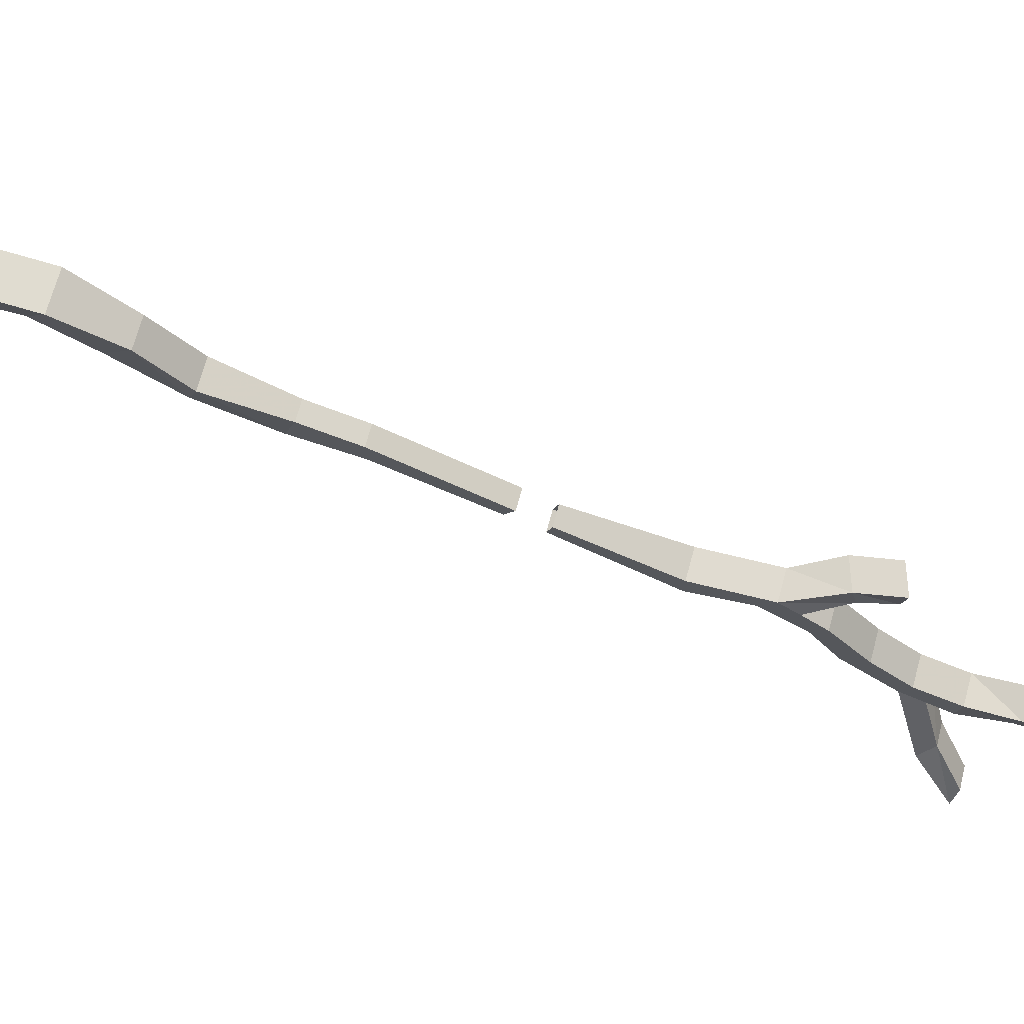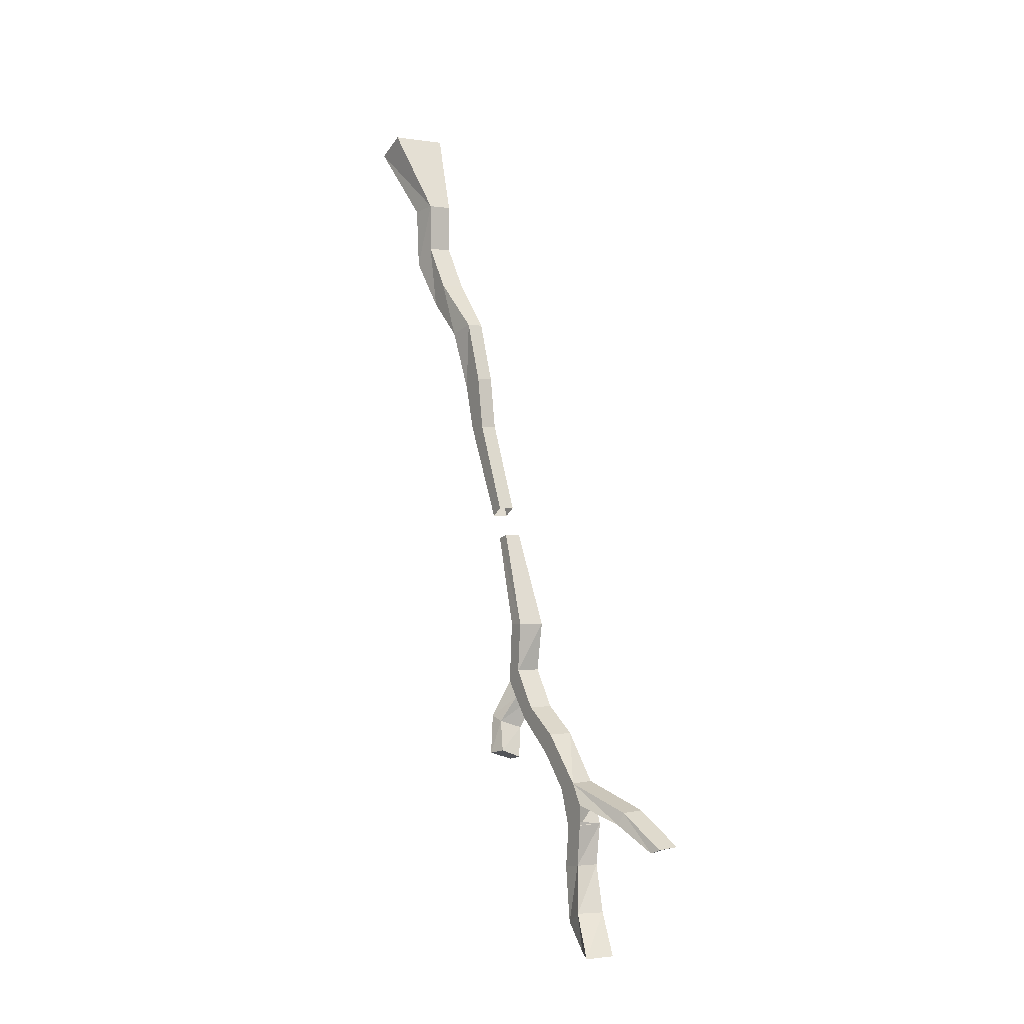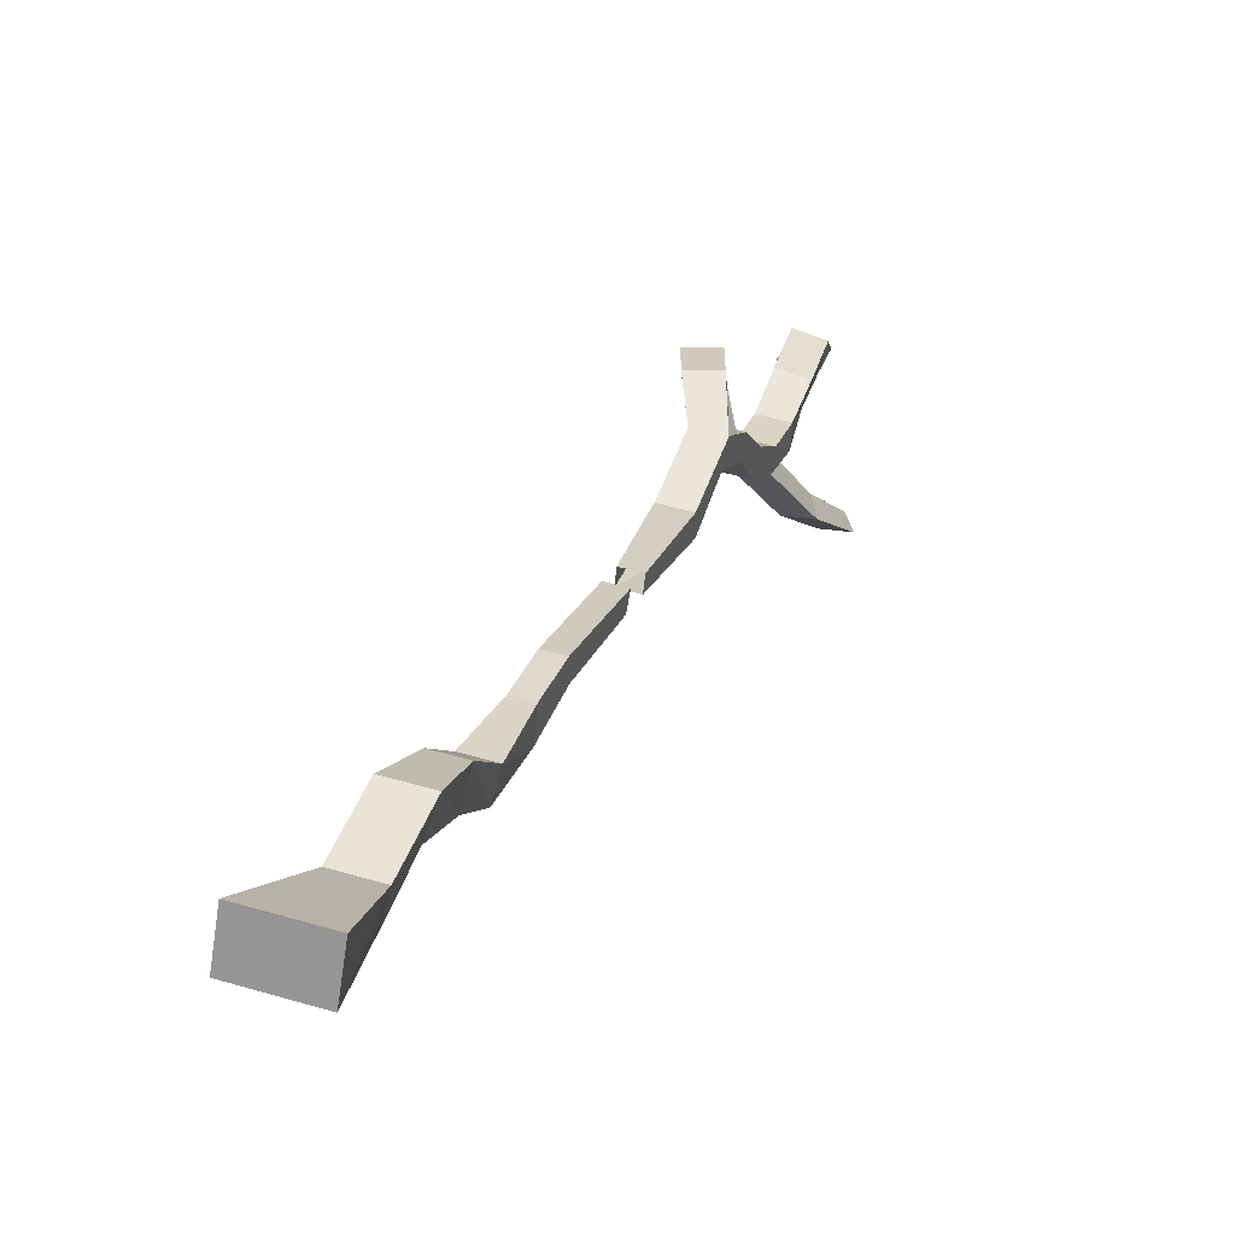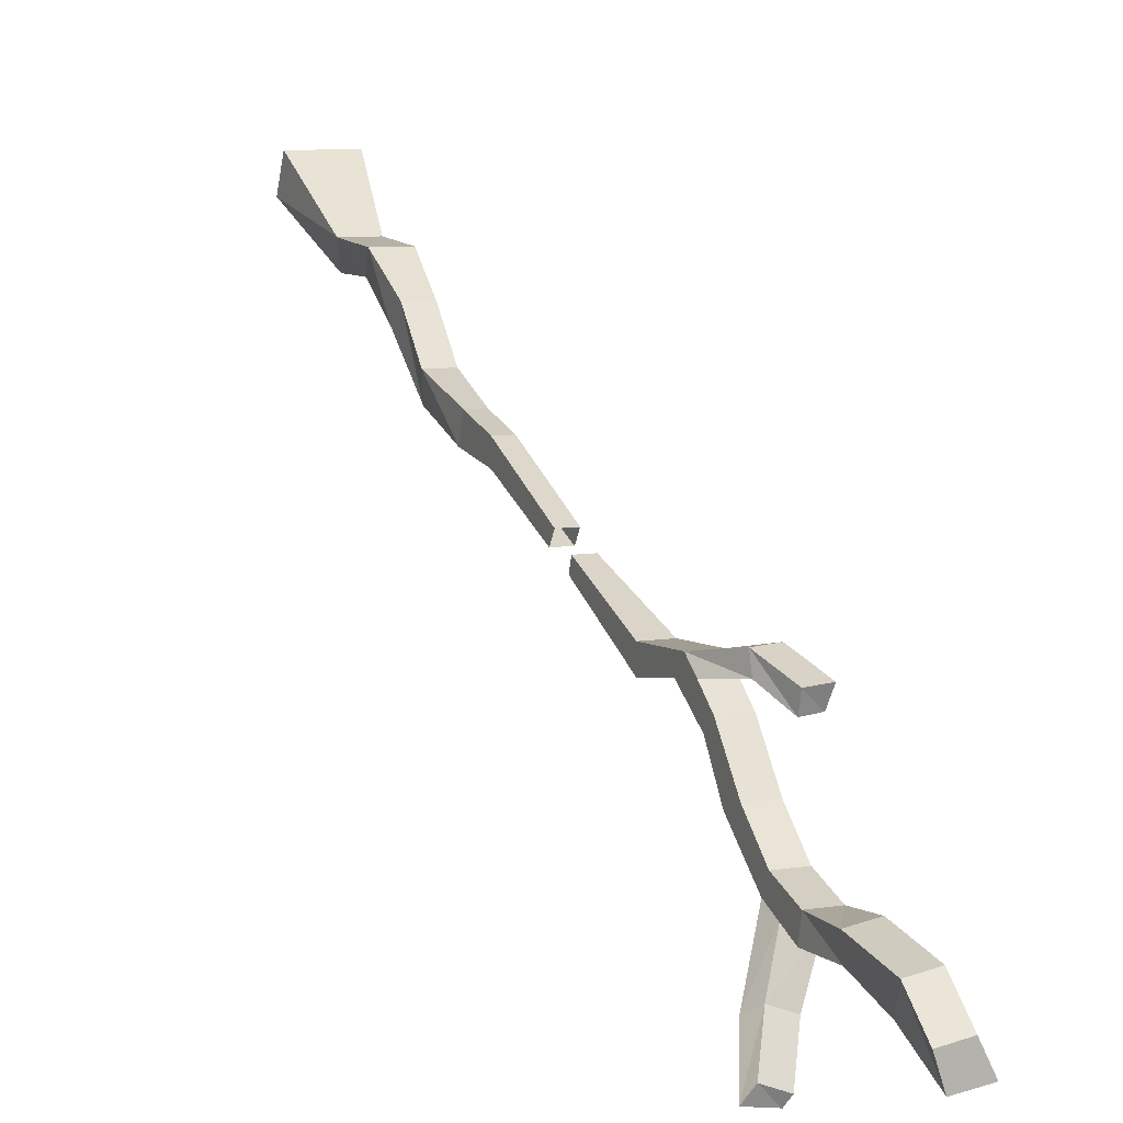
<metadata>
{"format":"obj","ext":"obj","renderer":"f3d","projection":"perspective","resolution":1024,"background":"white","views":[{"elev":69.4,"azim":105.3,"up":"+Y"},{"elev":0.1,"azim":-32.6,"up":"+Z"},{"elev":45.8,"azim":18.8,"up":"+Y"},{"elev":8.3,"azim":156.5,"up":"+Y"}]}
</metadata>
<code>
v -0.25 -0.7578 0.03906
v -0.25 -0.6875 0.2109
v -0.25 -0.6484 0.2109
v -0.25 -0.7344 0.02344
v -0.2188 -0.7344 0.02344
v -0.2188 -0.6484 0.2109
v -0.2188 -0.6875 0.2109
v -0.2188 -0.7578 0.03906
v -0.25 -0.6719 0.3125
v -0.25 -0.625 0.2969
v -0.2188 -0.6719 0.3125
v -0.2188 -0.6328 0.4297
v -0.25 -0.6328 0.4297
v -0.2578 -0.5859 0.4141
v -0.2188 -0.625 0.2969
v -0.2109 -0.5859 0.4141
v -0.2109 -0.5078 0.4844
v -0.2109 -0.5391 0.5234
v -0.2578 -0.5391 0.5234
v -0.2578 -0.5078 0.4844
v -0.2656 -0.4453 0.5781
v -0.2031 -0.4453 0.5781
v -0.2109 -0.4844 0.6094
v -0.2578 -0.4844 0.6094
v -0.2578 -0.4844 0.7031
v -0.2656 -0.4375 0.6953
v -0.2031 -0.4375 0.6953
v -0.2109 -0.4844 0.7031
v -0.2656 -0.8594 -0.1953
v -0.25 -0.7812 -0.01562
v -0.25 -0.7578 -0.02344
v -0.2656 -0.8281 -0.1953
v -0.2656 -0.8203 -0.3125
v -0.2656 -0.8516 -0.2891
v -0.2188 -0.8672 -0.1953
v -0.2188 -0.7812 -0.01562
v -0.2188 -0.8281 -0.1953
v -0.2188 -0.7578 -0.02344
v -0.2188 -0.8203 -0.3125
v -0.25 -0.8047 -0.3984
v -0.2969 -0.8047 -0.3828
v -0.2656 -0.8438 -0.3438
v -0.2656 -0.875 -0.3828
v -0.2656 -0.8984 -0.3594
v -0.2188 -0.8516 -0.2891
v -0.2188 -0.8438 -0.3438
v -0.25 -0.8359 -0.4062
v -0.2734 -0.8672 -0.4609
v -0.2734 -0.8359 -0.4688
v -0.3203 -0.8359 -0.4531
v -0.2969 -0.8359 -0.3906
v -0.2188 -0.875 -0.3828
v -0.2188 -0.9531 -0.4453
v -0.2656 -0.9531 -0.4453
v -0.2656 -0.9688 -0.4062
v -0.2188 -0.8984 -0.3594
v -0.2188 -0.9688 -0.4062
v -0.2188 -1.039 -0.4922
v -0.2188 -1.008 -0.5078
v -0.2656 -1.008 -0.5078
v -0.2656 -1.047 -0.4922
v -0.2656 -1.07 -0.5312
v -0.2266 -1.141 -0.5625
v -0.2188 -1.148 -0.5391
v -0.2188 -1.055 -0.5312
v -0.1875 -1.125 -0.5625
v -0.1562 -1.188 -0.6094
v -0.1953 -1.203 -0.6094
v -0.1875 -1.219 -0.6016
v -0.1719 -1.141 -0.5391
v -0.2188 -1.07 -0.5703
v -0.2188 -1.031 -0.5781
v -0.2656 -1.031 -0.5781
v -0.1406 -1.211 -0.6016
v -0.2656 -1.07 -0.5703
v -0.2656 -1.07 -0.5625
v -0.2656 -1.023 -0.6562
v -0.2656 -1.062 -0.6484
v -0.2266 -1.07 -0.6484
v -0.2188 -1.031 -0.6562
v -0.2266 -1.055 -0.7578
v -0.2734 -1.047 -0.7578
v -0.2812 -1.086 -0.7344
v -0.2344 -1.102 -0.7344
v -0.25 -1.156 -0.8047
v -0.2344 -1.109 -0.8047
v -0.2812 -1.102 -0.8047
v -0.3047 -1.148 -0.8047
v -0.2891 -0.3906 0.8672
v -0.1797 -0.3906 0.8672
v -0.1797 -0.3281 0.8359
v -0.2891 -0.3281 0.8359
v -0.3125 -0.8672 -0.4453
f 1 2 3
f 1 3 4
f 4 3 5
f 5 3 6
f 5 6 7
f 5 7 8
f 8 7 2
f 8 2 1
f 9 10 3
f 9 3 2
f 9 2 11
f 9 11 12
f 9 12 13
f 9 13 10
f 10 13 14
f 10 14 15
f 10 15 6
f 10 6 3
f 15 11 7
f 15 7 6
f 11 2 7
f 14 16 15
f 15 16 11
f 11 16 12
f 12 16 17
f 12 17 18
f 12 18 13
f 13 18 19
f 13 19 14
f 14 19 20
f 14 20 16
f 16 20 17
f 17 20 21
f 17 21 22
f 17 22 18
f 18 22 23
f 18 23 19
f 19 23 24
f 19 24 20
f 20 24 21
f 21 24 25
f 21 25 26
f 21 26 22
f 22 26 27
f 22 27 23
f 23 27 28
f 23 28 24
f 24 28 25
f 25 28 26
f 26 28 27
f 29 30 31
f 29 31 32
f 29 32 33
f 29 33 34
f 29 34 35
f 29 35 30
f 30 35 36
f 36 35 37
f 36 37 38
f 38 37 31
f 31 37 32
f 32 37 39
f 32 39 33
f 33 39 40
f 33 40 41
f 33 41 42
f 33 42 34
f 34 42 43
f 34 43 44
f 34 44 45
f 34 45 35
f 35 45 37
f 37 45 39
f 39 45 46
f 39 46 47
f 39 47 40
f 40 47 48
f 40 48 49
f 40 49 41
f 41 49 50
f 41 50 51
f 41 51 42
f 42 51 46
f 42 46 52
f 42 52 43
f 43 52 53
f 43 53 54
f 43 54 44
f 44 54 55
f 44 55 56
f 44 56 45
f 45 56 46
f 46 56 52
f 52 56 57
f 52 57 53
f 53 57 58
f 53 58 59
f 53 59 54
f 54 59 60
f 54 60 55
f 55 60 61
f 55 61 57
f 55 57 56
f 61 62 63
f 61 63 64
f 61 64 58
f 61 58 57
f 62 65 66
f 62 66 63
f 63 66 67
f 63 67 68
f 63 68 64
f 64 68 69
f 64 69 70
f 64 70 58
f 58 70 65
f 58 65 59
f 59 65 71
f 59 71 72
f 59 72 60
f 60 72 73
f 60 73 62
f 60 62 61
f 65 70 66
f 66 70 74
f 66 74 67
f 70 69 74
f 62 73 75
f 62 75 65
f 65 75 71
f 76 73 77
f 76 77 78
f 76 78 71
f 71 78 79
f 71 79 72
f 72 79 80
f 72 80 73
f 73 80 77
f 77 80 81
f 77 81 82
f 77 82 78
f 78 82 83
f 78 83 79
f 79 83 84
f 79 84 80
f 80 84 81
f 81 84 85
f 81 85 86
f 81 86 82
f 82 86 87
f 82 87 83
f 83 87 88
f 83 88 84
f 84 88 85
f 89 92 25
f 89 25 28
f 89 28 90
f 90 28 27
f 90 27 91
f 91 27 92
f 92 27 26
f 92 26 25
f 93 48 47
f 93 47 51
f 93 51 50
f 46 51 47
f 67 74 69
f 67 69 68
f 85 88 87
f 85 87 86
f 89 90 91
f 89 91 92
f 93 50 49
f 93 49 48

</code>
